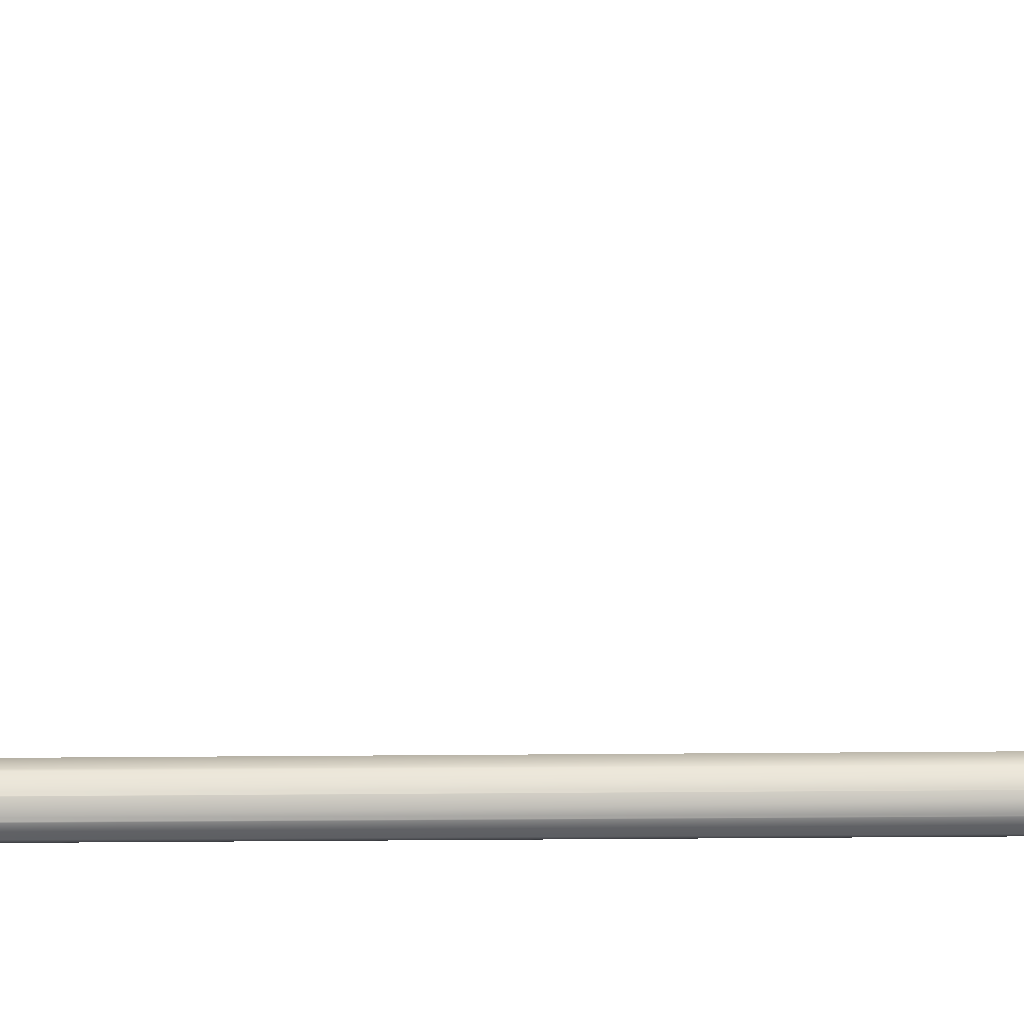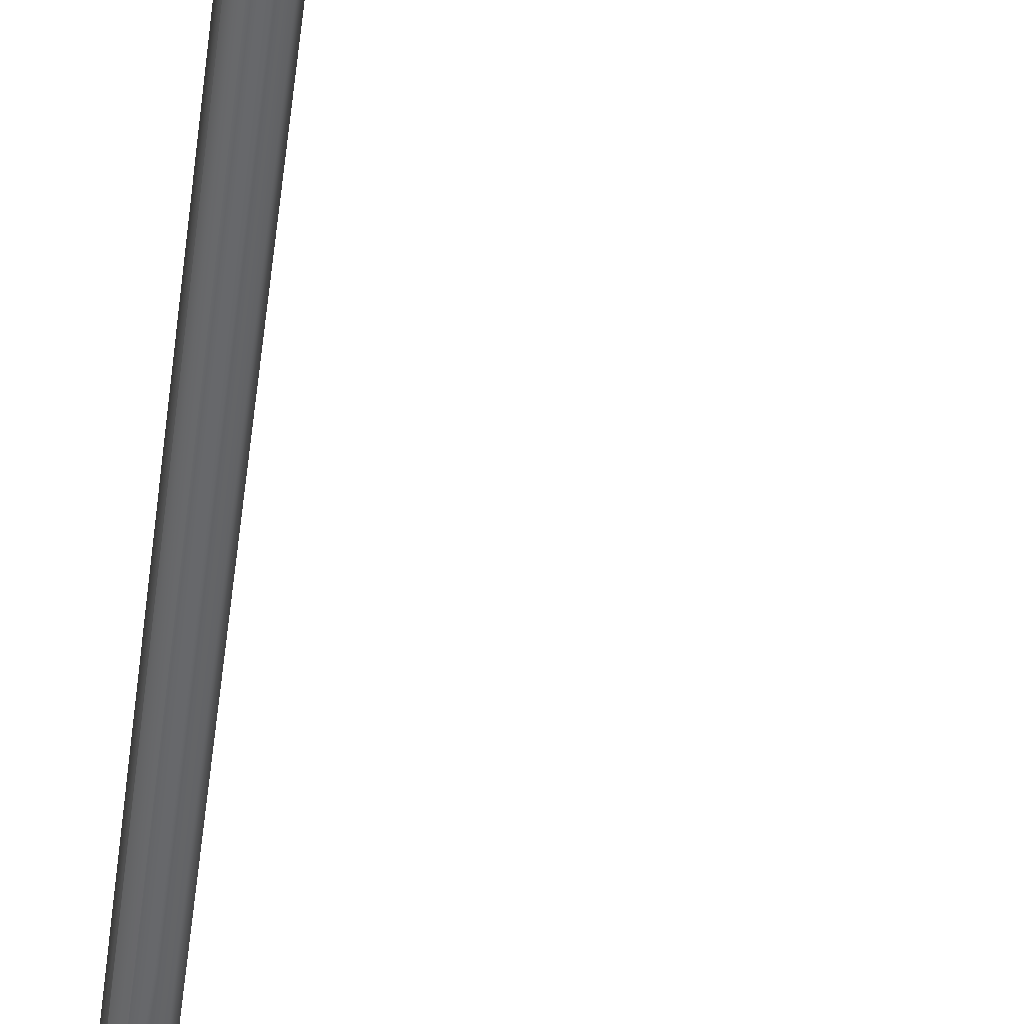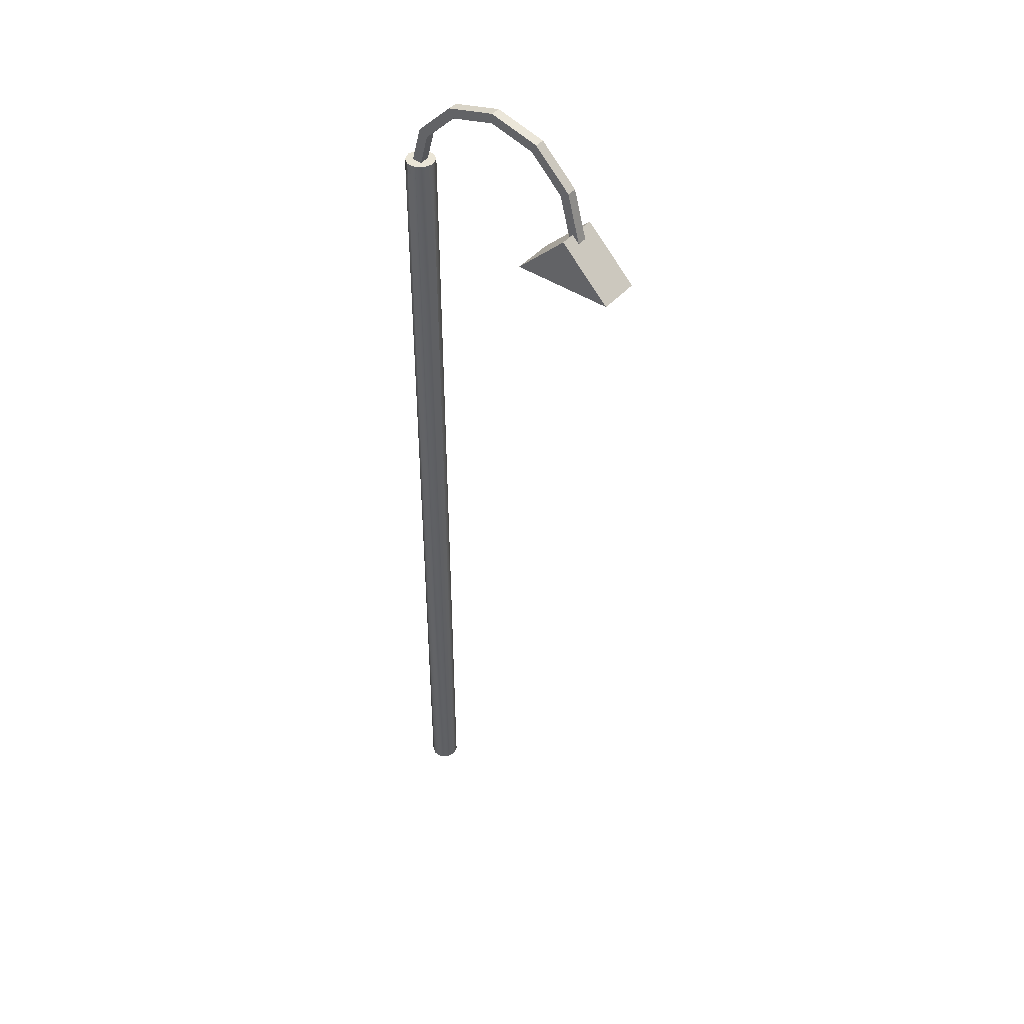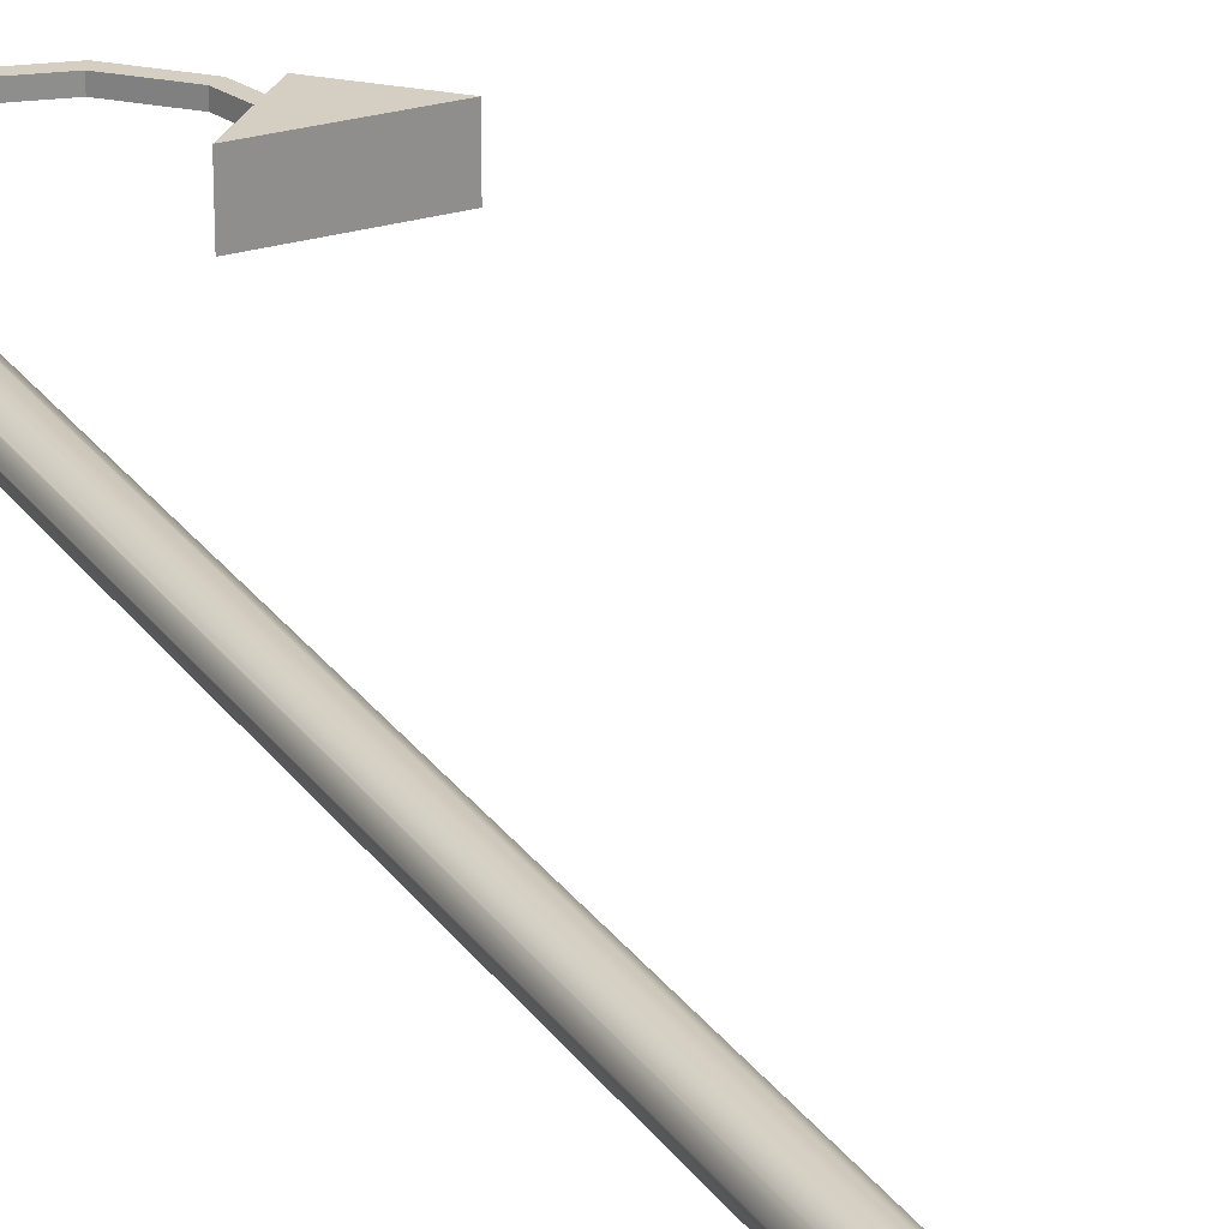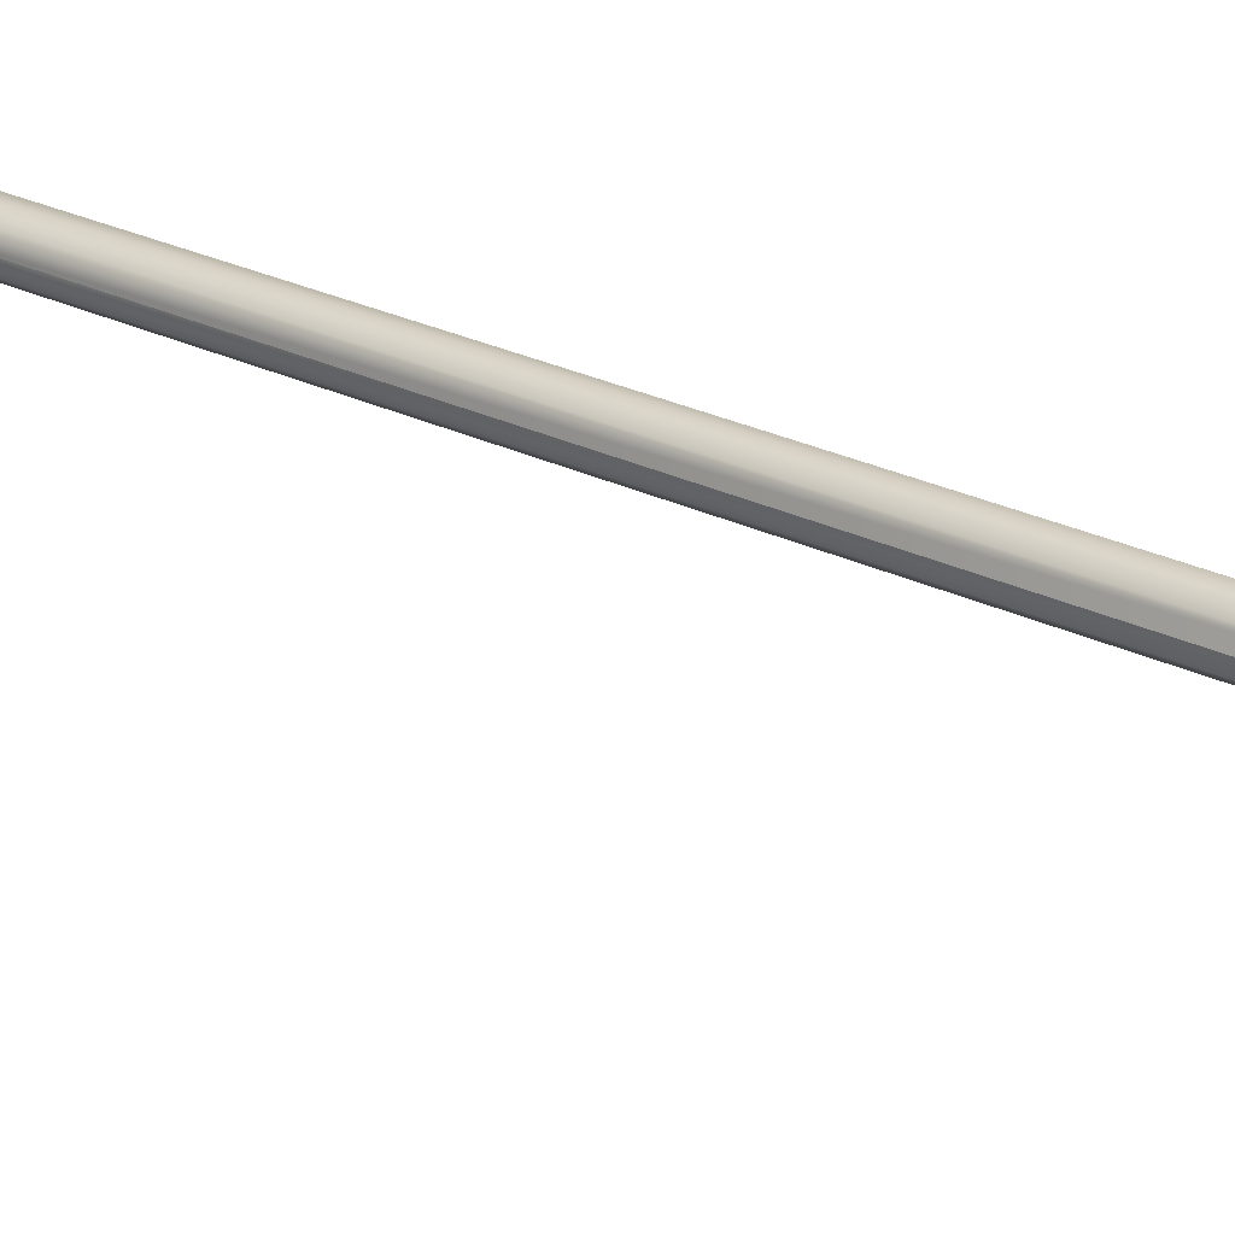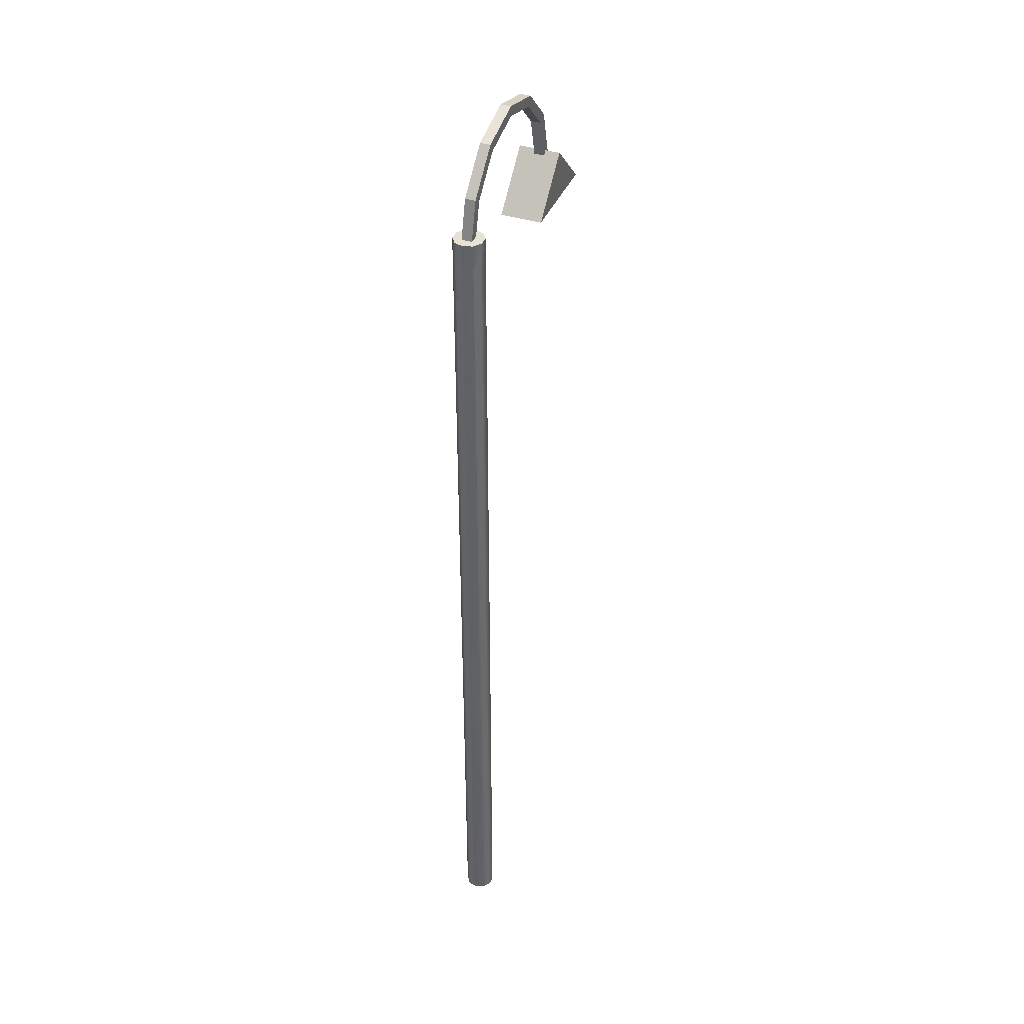
<metadata>
{"format":"obj","ext":"obj","renderer":"f3d","projection":"perspective","resolution":1024,"background":"white","views":[{"elev":64.2,"azim":-90.4,"up":"+Z"},{"elev":-52.4,"azim":-7.2,"up":"+Z"},{"elev":44.4,"azim":37.7,"up":"+Y"},{"elev":25.4,"azim":-26.5,"up":"+Z"},{"elev":22.6,"azim":131.7,"up":"+Z"},{"elev":40.0,"azim":-68.8,"up":"+Y"}]}
</metadata>
<code>
o Street Light Pole
g Street Light Pole
v -1.244 3.702 0.009163
v -1.244 4.066 0.009163
v -1.242 3.706 0.01269
v -1.244 2.032 0.009163
v -1.244 3.329 0.009163
v -1.241 3.338 0.0163
v -1.242 2.034 0.01518
v -1.215 3.436 0.09733
v -1.215 3.809 0.09733
v -1.213 3.817 0.09884
v -1.21 3.455 0.101
v -1.215 2.06 0.09733
v -1.211 2.064 0.1004
v -1.215 4.066 0.09733
v -1.237 2.038 0.02903
v -1.244 -4.934 0.009163
v -1.215 -4.934 0.09733
v -1.14 3.934 0.1518
v -1.181 3.934 0.1216
v -1.14 4.066 0.1518
v -1.138 3.934 0.1518
v -1.146 4.066 0.1474
v -1.198 2.077 0.1094
v -1.14 3.716 0.1518
v -1.14 2.135 0.1518
v -1.14 -4.934 0.1518
v -1.136 3.729 0.1518
v -1.137 2.138 0.1518
v -1.081 3.934 0.1518
v -1.047 4.066 0.1518
v -1.047 4.062 0.1518
v -1.047 2.228 0.1518
v -1.12 2.155 0.1518
v -1.047 -4.934 0.1518
v -1.046 4.066 0.1509
v 0.3084 3.583 0.1518
v 0.2435 3.519 0.205
v 0.2435 3.519 0.1518
v 0.7435 4.019 0.1518
v 0.7435 4.019 0.205
v 1.244 3.519 0.205
v 0.8084 3.954 0.1518
v 1.244 3.519 0.1518
v 1.114 3.519 0.1518
v -0.9721 4.066 0.09733
v -0.9721 2.303 0.09733
v -1.031 2.244 0.1401
v -1.032 2.243 0.1408
v -0.9721 -4.934 0.09733
v -0.9109 4.57 0.06
v -0.9208 4.56 0.06
v -0.9109 4.57 0.05285
v -0.9208 4.533 0.06
v -0.7831 4.698 -0.04
v -0.6815 4.8 -0.04
v -0.8444 4.637 0.004498
v -0.9208 4.424 0.06
v -0.6315 4.713 0.06
v -0.8355 4.509 -0.001934
v -0.4949 4.85 0.06
v -0.6815 4.8 0.06
v -0.4949 4.85 0.02268
v -0.9208 4.443 0.06
v -0.7831 4.561 -0.04
v -0.6315 4.713 -0.04
v -0.7831 4.611 -0.04
v -0.4949 4.85 -0.04
v -0.5349 4.81 -0.04
v -0.1815 4.934 -0.04
v -0.1815 4.934 0.06
v 0.005103 4.884 -0.04
v 0.3185 4.8 -0.04
v 0.005102 4.884 0.02268
v 0.005102 4.884 0.06
v 0.3185 4.8 0.06
v 0.4551 4.663 -0.04
v 0.6845 4.434 -0.04
v 0.4551 4.663 0.02268
v 0.4551 4.663 0.06
v 0.6845 4.434 0.06
v 0.7345 4.247 -0.04
v 0.7847 4.06 -0.04
v 0.7847 4.06 -0.01476
v 0.7345 4.247 0.02268
v 0.7345 4.247 0.06
v 0.7847 4.06 0.06
v 0.7847 4.06 0.0002646
v 0.8148 3.947 -0.04
v 0.8148 3.947 -0.03727
v 0.8148 3.947 0.06
v 0.8148 3.947 -0.03564
v 0.9297 3.519 -0.205
v 1.244 3.519 -0.205
v 0.8148 3.947 -0.205
v 0.8148 3.947 0.1465
v 0.8148 3.947 0.1518
v 0.9297 3.519 0.07634
v 0.9297 3.519 0.1518
v 0.5979 4.384 -0.04
v 0.7058 3.981 -0.04
v 0.7147 3.99 -0.04
v 0.6945 4.287 -0.04
v 0.2685 4.713 -0.04
v 0.4004 4.678 -0.04
v -0.1815 4.834 -0.04
v -0.04959 4.869 -0.04
v 0.7769 4.052 -0.04
v 0.8131 3.949 -0.04
v 0.7435 4.019 -0.04
v 0.7435 4.019 -0.205
v 0.2435 3.519 -0.205
v 0.5423 3.817 -0.04
v 0.2435 3.519 -0.04
v 0.6459 3.519 -0.04
v 0.9297 3.519 -0.04
v 0.5979 4.384 0.06
v 0.2685 4.713 0.06
v -0.1815 4.834 0.06
v 0.7659 4.041 0.06
v 0.7058 3.981 0.06
v 0.8089 3.953 0.06
v 0.7435 4.019 0.06
v 0.4203 3.695 0.06
v 0.2435 3.519 0.06
v 0.7435 4.019 0.06
v 0.8898 3.519 0.06
v 0.9297 3.519 0.06
v 0.7058 3.981 0.04948
v 0.8297 3.519 0.03534
v 0.8297 3.519 -0.04
v 0.8297 3.519 0.06
v -0.96 4.384 0.06
v -0.96 4.385 0.06
v -0.96 4.521 0.06
v -0.9609 4.384 0.06
v -0.96 4.387 0.06
v -0.9109 4.57 -0.04
v -0.9109 4.57 0.02268
v -0.9275 4.417 -0.04
v -0.9256 4.515 -0.04
v -0.9275 4.508 -0.04
v -0.9275 4.514 -0.04
v -0.9435 4.401 0.009162
v -0.9305 4.414 -0.03077
v -0.9593 4.385 -0.03951
v -0.9595 4.522 -0.04
v -0.9275 4.554 -0.04
v -0.9435 4.538 0.009162
v -0.9721 4.066 -0.07901
v -1.046 4.066 -0.1326
v -1.047 4.062 -0.1335
v -1.047 4.066 -0.1335
v -1.047 2.228 -0.1335
v -1.14 3.934 -0.1335
v -1.14 3.716 -0.1335
v -1.081 3.934 -0.1335
v -1.14 4.066 -0.1335
v -1.141 3.934 -0.1327
v -1.146 4.066 -0.1291
v -1.215 4.066 -0.07901
v -1.215 3.809 -0.07901
v -1.14 2.135 -0.1335
v -1.143 3.705 -0.1313
v -1.142 2.133 -0.1317
v -1.181 3.934 -0.1032
v -1.215 3.436 -0.07901
v -1.216 3.806 -0.07645
v -1.215 2.06 -0.07901
v -1.217 3.428 -0.07275
v -1.217 2.059 -0.07378
v -1.146 4.066 0.04723
v -1.146 4.066 -0.02891
v -1.046 4.066 0.04375
v -1.046 4.066 -0.02542
v -1.078 4.066 -0.04
v -1.109 4.066 -0.04
v -1.146 4.066 -0.04
v -1.146 4.066 -0.04
v -1.048 4.434 -0.04
v -1.146 4.066 0.03343
v -0.9609 4.384 -0.04
v -1.046 4.066 -0.04
v -1.046 4.066 -0.01047
v -0.9595 4.389 -0.04
v -0.9515 4.53 0.03376
v -1.146 4.066 0.06
v -1.048 4.434 0.06
v -1.072 4.066 0.06
v -1.116 4.066 -0.04
v -0.9595 4.493 -0.04
v -0.9666 2.309 0.08011
v -0.9435 4.066 0.009163
v -0.9435 2.332 0.009163
v -0.949 2.326 -0.007887
v -0.9721 2.303 -0.07901
v -0.987 2.288 -0.08977
v -1.066 2.209 -0.1335
v -1.156 2.119 -0.1217
v -1.221 2.054 -0.05929
v -1.146 4.066 0.009163
v -1.046 4.066 0.009163
v -1.11 4.066 0.06
v -1.11 4.066 0.06
v -1.077 4.066 0.06
v -1.077 4.066 0.06
v -1.046 4.066 0.06
v -1.047 -4.934 -0.1335
v -1.14 -4.934 -0.1335
v -1.215 -4.934 -0.07901
v -0.9435 -4.934 0.009163
v -0.9721 -4.934 -0.07901
v -1.093 -4.934 0.009163
f 3 2 1
f 10 9 8
f 11 10 8
f 15 6 7
f 7 4 16
f 13 12 17
f 15 17 12
f 19 10 18
f 21 20 18
f 23 11 13
f 23 26 25
f 21 27 29
f 31 30 20
f 31 30 31
f 31 31 32
f 32 31 32
f 33 27 28
f 28 25 26
f 32 32 34
f 33 34 32
f 31 35 30
f 38 37 36
f 37 41 40
f 48 31 32
f 47 49 46
f 48 49 47
f 52 51 50
f 53 50 51
f 56 55 54
f 56 52 55
f 59 58 57
f 62 61 60
f 63 61 50
f 53 63 50
f 58 60 61
f 66 65 64
f 68 55 67
f 68 65 55
f 62 69 67
f 73 72 71
f 73 70 74
f 78 77 76
f 78 75 79
f 84 80 85
f 83 84 87
f 83 87 91
f 89 83 91
f 94 93 92
f 97 44 98
f 101 100 99
f 104 99 103
f 102 99 77
f 106 103 105
f 104 72 76
f 104 103 72
f 68 105 65
f 106 69 71
f 106 105 69
f 112 109 110
f 115 114 92
f 117 79 75
f 118 74 70
f 119 116 120
f 121 90 86
f 121 119 122
f 128 99 100
f 130 129 114
f 114 129 113
f 127 126 129
f 129 126 131
f 133 132 57
f 53 51 134
f 136 135 133
f 133 135 132
f 56 54 137
f 138 56 137
f 56 138 52
f 52 138 51
f 141 140 139
f 142 140 141
f 145 144 143
f 148 147 146
f 151 150 149
f 151 152 150
f 151 151 153
f 153 151 153
f 156 155 154
f 151 152 151
f 151 156 152
f 158 157 154
f 161 160 159
f 166 161 165
f 167 160 161
f 167 161 166
f 169 5 1
f 22 171 14
f 159 160 172
f 35 45 173
f 150 174 149
f 159 177 157
f 180 179 178
f 183 182 181
f 184 145 181
f 145 181 145
f 145 143 181
f 148 146 179
f 185 148 179
f 188 187 186
f 189 177 179
f 190 179 146
f 191 45 46
f 194 192 193
f 196 149 195
f 197 162 155
f 198 168 166
f 199 4 5
f 182 150 175
f 153 153 207
f 164 162 208
f 170 168 209
f 191 210 193
f 194 193 210
f 196 195 211
f 197 153 207
f 198 164 208
f 199 170 209
f 208 212 209
f 209 212 16
f 6 5 4
f 4 7 6
f 11 8 12
f 12 13 11
f 9 14 2
f 2 3 9
f 15 12 8
f 8 6 15
f 3 1 5
f 5 6 3
f 6 8 9
f 9 3 6
f 22 14 9
f 9 10 22
f 15 7 16
f 16 17 15
f 23 25 24
f 24 11 23
f 11 24 18
f 18 10 11
f 18 20 22
f 22 19 18
f 21 18 24
f 24 27 21
f 23 13 17
f 17 26 23
f 27 24 25
f 25 28 27
f 33 32 31
f 31 27 33
f 29 31 20
f 20 21 29
f 33 28 26
f 26 34 33
f 37 40 39
f 39 36 37
f 43 42 40
f 40 41 43
f 95 39 40
f 40 42 95
f 43 41 44
f 44 93 43
f 41 37 38
f 38 44 41
f 46 45 35
f 35 47 46
f 48 47 35
f 35 31 48
f 48 32 34
f 34 49 48
f 50 61 55
f 55 52 50
f 59 64 65
f 65 58 59
f 62 67 55
f 55 61 62
f 57 58 61
f 61 63 57
f 66 54 55
f 55 65 66
f 60 70 69
f 69 62 60
f 74 75 72
f 72 73 74
f 73 71 69
f 69 70 73
f 79 80 77
f 77 78 79
f 78 76 72
f 72 75 78
f 83 82 81
f 81 84 83
f 84 85 86
f 86 87 84
f 84 81 77
f 77 80 84
f 89 88 82
f 82 83 89
f 87 86 90
f 90 91 87
f 95 43 93
f 93 94 95
f 96 43 95
f 95 42 96
f 97 92 93
f 93 44 97
f 107 101 99
f 99 102 107
f 102 77 81
f 81 82 102
f 107 102 82
f 82 88 107
f 104 76 77
f 77 99 104
f 106 71 72
f 72 103 106
f 68 67 69
f 69 105 68
f 109 107 88
f 88 108 109
f 92 111 110
f 110 94 92
f 113 112 110
f 110 111 113
f 94 110 109
f 109 88 94
f 113 111 92
f 92 114 113
f 119 85 80
f 80 116 119
f 121 86 85
f 85 119 121
f 116 80 79
f 79 117 116
f 117 75 74
f 74 118 117
f 118 70 60
f 60 58 118
f 38 36 123
f 123 124 38
f 36 39 125
f 125 123 36
f 90 125 39
f 39 95 90
f 126 127 97
f 97 124 126
f 98 38 124
f 124 97 98
f 58 65 105
f 105 118 58
f 118 105 103
f 103 117 118
f 117 103 99
f 99 116 117
f 120 116 99
f 99 128 120
f 124 123 112
f 112 113 124
f 112 123 120
f 120 100 112
f 131 124 113
f 113 129 131
f 115 127 129
f 129 130 115
f 163 155 162
f 162 164 163
f 169 166 168
f 168 170 169
f 152 176 175
f 175 150 152
f 63 136 133
f 133 57 63
f 134 136 63
f 63 53 134
f 193 192 45
f 45 191 193
f 138 137 147
f 147 185 138
f 185 134 51
f 51 138 185
f 144 139 64
f 64 59 144
f 59 57 132
f 132 144 59
f 140 137 54
f 54 66 140
f 66 64 139
f 139 140 66
f 142 147 137
f 137 140 142
f 195 149 192
f 192 194 195
f 145 145 139
f 139 144 145
f 141 139 145
f 145 184 141
f 190 146 147
f 147 142 190
f 142 141 184
f 184 190 142
f 153 151 149
f 149 196 153
f 155 151 153
f 153 197 155
f 154 157 152
f 152 156 154
f 158 154 155
f 155 163 158
f 166 163 164
f 164 198 166
f 163 166 165
f 165 158 163
f 165 159 157
f 157 158 165
f 1 2 160
f 160 167 1
f 5 169 170
f 170 199 5
f 1 167 166
f 166 169 1
f 171 200 2
f 2 14 171
f 200 172 160
f 160 2 200
f 201 173 45
f 45 192 201
f 174 201 192
f 192 149 174
f 22 20 202
f 202 186 22
f 204 203 20
f 20 30 204
f 206 205 30
f 30 35 206
f 177 176 152
f 152 157 177
f 186 187 179
f 179 180 186
f 206 183 181
f 181 135 206
f 132 135 181
f 181 143 132
f 134 185 179
f 179 187 134
f 206 135 187
f 187 188 206
f 136 134 187
f 187 135 136
f 182 189 179
f 179 181 182
f 184 181 179
f 179 190 184
f 191 46 49
f 49 210 191
f 195 194 210
f 210 211 195
f 153 196 211
f 211 207 153
f 162 197 207
f 207 208 162
f 168 198 208
f 208 209 168
f 4 199 209
f 209 16 4
f 17 16 212
f 212 26 17
f 34 26 212
f 212 49 34
f 210 49 212
f 212 211 210
f 207 211 212
f 212 208 207

</code>
